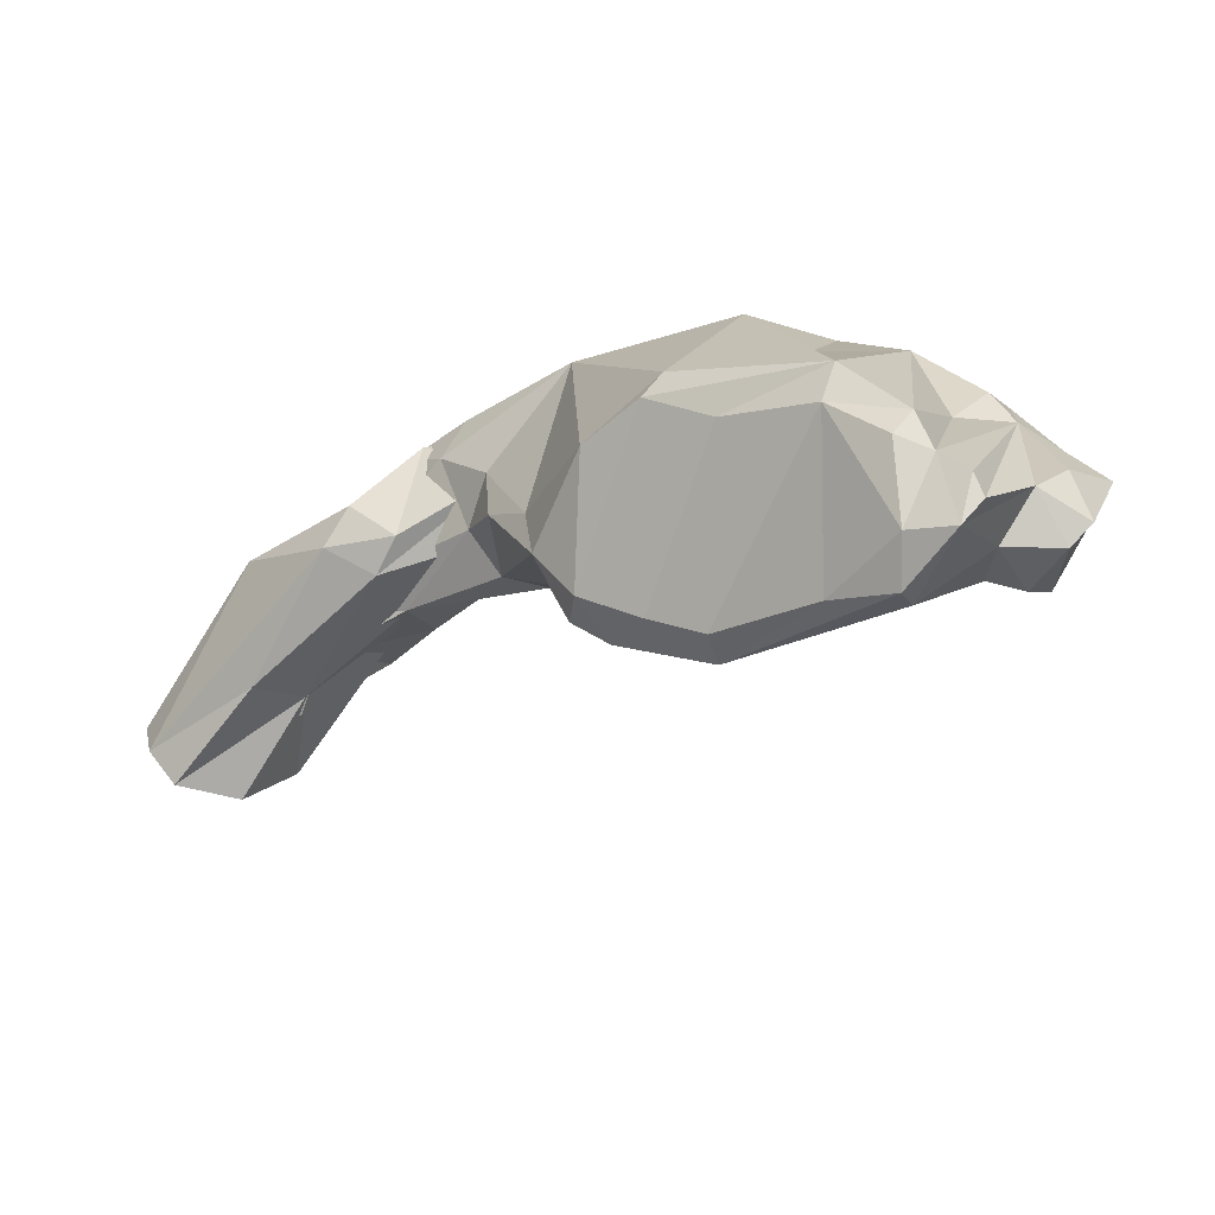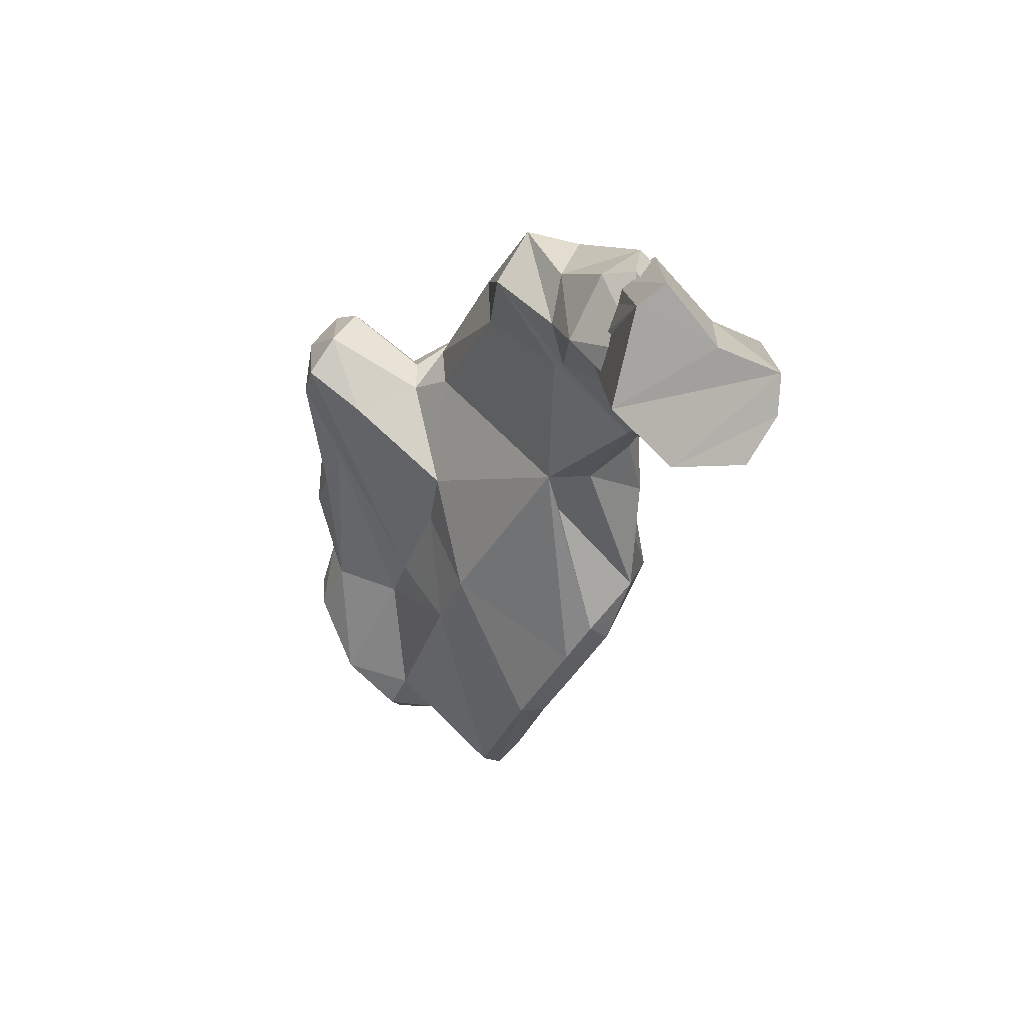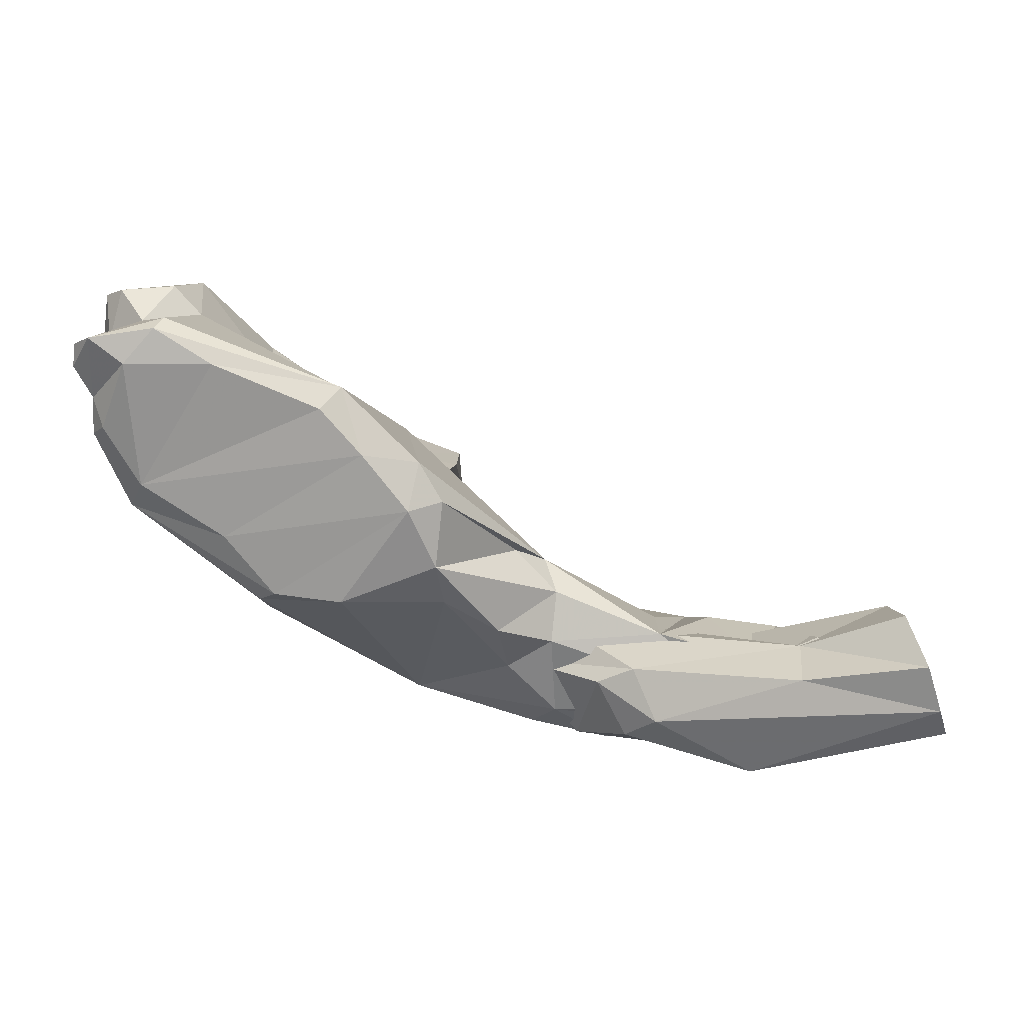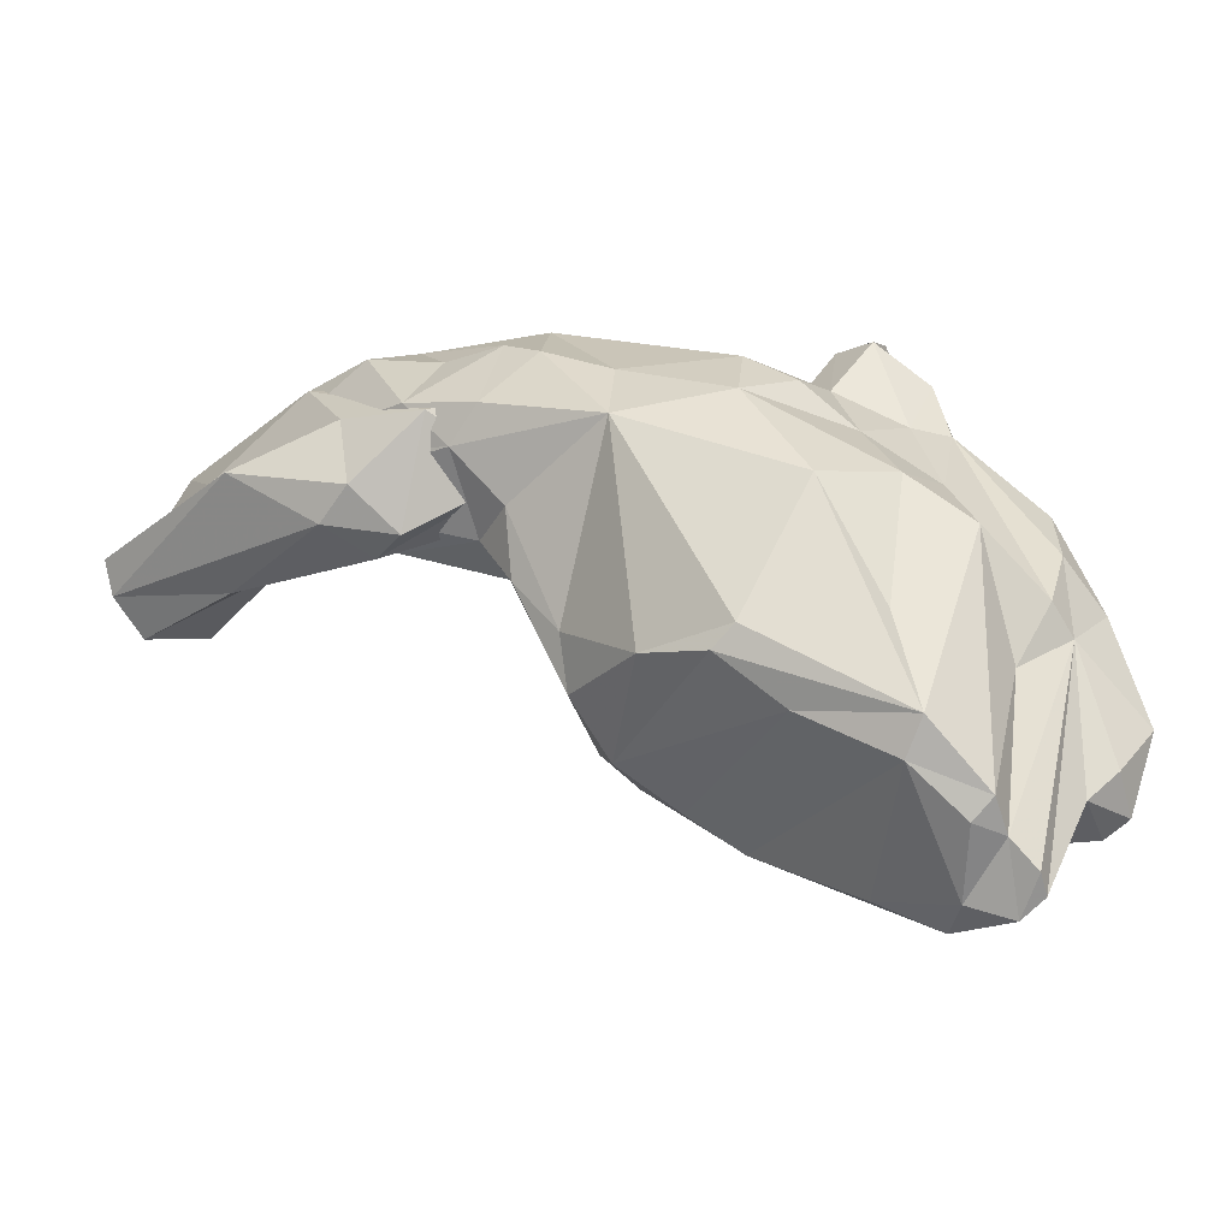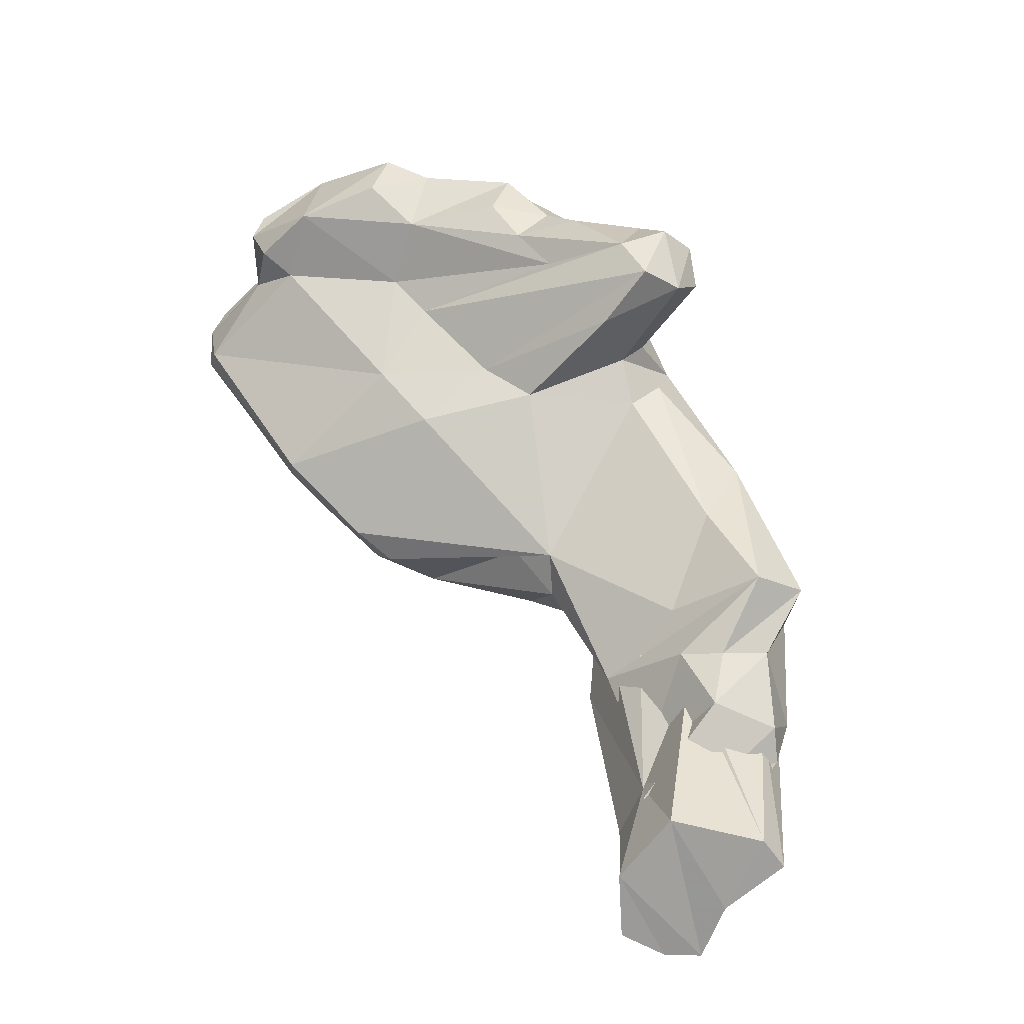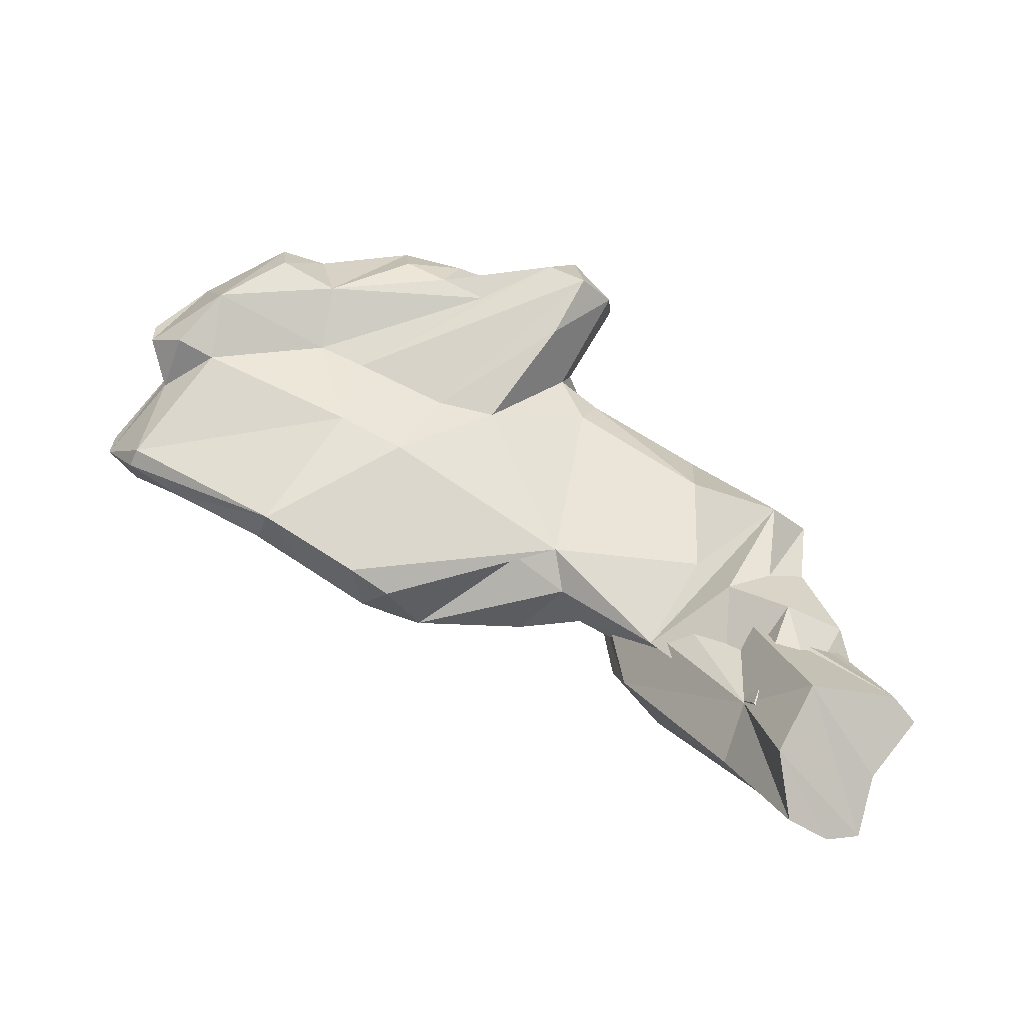
<metadata>
{"format":"obj","ext":"obj","renderer":"f3d","projection":"perspective","resolution":1024,"background":"white","views":[{"elev":-45.3,"azim":-123.7,"up":"+Y"},{"elev":-8.0,"azim":92.8,"up":"+Y"},{"elev":-39.0,"azim":1.6,"up":"+Z"},{"elev":-1.4,"azim":-133.6,"up":"+Y"},{"elev":34.8,"azim":72.5,"up":"+Z"},{"elev":13.3,"azim":48.3,"up":"+Z"}]}
</metadata>
<code>
v 216.9 212.6 70.87
v 217.1 216.3 76.44
v 217.4 214.3 77.7
v 217.6 215.6 68.98
v 217.8 215.2 75.11
v 217.1 211.6 71.48
v 218 210.6 70.93
v 217.5 217.9 79.49
v 217.8 214 69.97
v 219.5 221.7 76.7
v 218.4 214.5 68.41
v 218.5 213.4 77.16
v 220.2 222.7 80.03
v 221.4 209.9 70.8
v 221.2 213.5 77.44
v 219.9 213.3 74.72
v 221.9 222.8 67.91
v 220.1 220.5 73.52
v 221.7 226.4 73.33
v 221.1 225.2 78.19
v 219.8 211.2 69.67
v 223.1 219.6 81.52
v 222.6 214.7 76.49
v 221.9 210 71.7
v 220.8 221.1 81.85
v 224.3 211.1 69.39
v 219.3 218.7 66.78
v 220.1 216.9 66.57
v 224.3 228.5 71.54
v 222 223.1 81.1
v 225 228.2 75.16
v 222.2 215.8 79.92
v 225.3 228.4 67.21
v 225.8 222.3 63.2
v 219.8 223.2 75.63
v 223.6 227.1 80.79
v 224.8 227 81.55
v 228 230.8 79.48
v 224.3 218.8 64.61
v 226.7 221.2 62.66
v 229.6 212.7 67.76
v 225.8 220 76.88
v 228.3 228.2 80.97
v 225.4 221.2 80.11
v 227 225.5 81.34
v 228.8 231.1 77.46
v 228.2 229.8 80.42
v 229.6 233.2 80.08
v 233.9 216.5 64.15
v 231.2 227.4 79.6
v 228.2 230.6 73.41
v 229.3 226.2 80.56
v 230.2 221.1 61.98
v 231.5 232.8 75.23
v 230.4 232.9 71.99
v 231.7 235.3 78.34
v 233.6 231.1 63.63
v 232.2 223.4 74.15
v 230.3 218 73.72
v 235.4 222 62.57
v 233 233.9 72.37
v 228.1 221.1 76.02
v 233.2 230.8 81.28
v 231.6 214.4 66.12
v 230.2 232.2 68
v 230.6 212.5 69.05
v 232.1 235.3 79.68
v 232.3 233.6 81.13
v 235.1 219.3 62.79
v 233.9 235 78.36
v 234.4 215.3 66.37
v 235.5 231.3 80.68
v 233.6 232.1 74.83
v 235.6 233.2 79.4
v 234.5 230.6 74.82
v 235.4 229.2 77.98
v 234.5 225.2 73.57
v 235.6 216.8 65
v 233.4 219.6 72.33
v 235.7 233.4 66.08
v 238.1 224.2 62.28
v 239.8 231.9 61.78
v 239.1 223 66.65
v 238.6 227.4 62.3
v 242.4 235.8 68.36
v 236.2 230.6 73.01
v 238 231.7 65.94
v 241 230.1 61.21
v 232.5 234 70.65
v 239 228.9 63.75
v 240.9 226 62.85
v 243.7 232.1 60.8
v 239 234.3 64.7
v 241.2 224.4 64.91
v 241.3 234.8 64.57
v 241.6 227 64.52
v 235.4 232.4 73.21
v 239.6 232.8 64.79
v 246.7 225.7 62.98
v 244.3 234.2 63.73
v 243.3 226.3 60.38
v 244.7 228.5 58.52
v 240.6 224.4 67.13
v 242.2 231.7 60.85
v 240.6 235.1 70.33
v 246.6 229.2 66.66
v 246.2 226.8 58.17
v 243.5 232.2 70.07
v 247 231.6 59.91
v 253.9 225.1 61.61
v 240.8 229.5 67.07
v 245.6 232.9 64.77
v 248.5 234.6 62.55
v 252.9 230.4 59.78
v 248.6 233.1 69.42
v 248.5 235.6 67.91
v 248 235.1 65.33
v 251.7 233.4 61.63
v 250.7 230.4 66.64
v 249.5 228.6 66.13
v 245.1 225.3 60.49
v 256.2 229.1 59.16
v 249.9 228.9 64.78
v 260.2 228.9 62.66
v 252.2 232.1 63.56
v 252.4 233.6 62.33
v 250.9 232.8 66.17
v 251.7 228.3 59.73
v 254.8 224.8 61.92
v 253.7 224 58.69
v 251.8 225.9 61.22
v 253.2 229 65.74
v 254.3 231.9 64.2
v 257.8 225.7 59.95
v 255.1 231.8 62.62
v 256.8 224.5 60.51
v 260.9 229.7 61.34
v 255.8 227.8 62.53
v 257.9 227.2 60.03
v 251.2 229.3 56.61
v 258.4 225.4 60.63
v 258.6 224.6 63.78
v 259 221.9 61.19
v 259.7 221.9 57.95
v 260.4 223.9 56.63
v 260.7 226.9 59.16
v 260.9 225.7 56.47
g foo
f 7 6 1
f 7 1 9
f 21 9 11
f 21 7 9
f 4 11 9
f 24 7 14
f 14 7 21
f 21 11 28
f 28 11 4
f 28 4 27
f 14 21 26
f 26 21 28
f 39 28 27
f 24 14 66
f 41 26 28
f 39 27 40
f 40 27 34
f 26 66 14
f 41 28 64
f 64 28 39
f 66 26 41
f 40 34 53
f 49 64 39
f 49 40 53
f 49 39 40
f 66 41 64
f 64 71 66
f 71 64 49
f 69 49 53
f 69 53 60
f 49 78 71
f 78 49 69
f 5 6 7
f 6 10 1
f 1 10 9
f 24 16 7
f 9 18 4
f 4 18 19
f 17 33 27
f 34 27 33
f 71 79 66
f 60 53 57
f 60 57 84
f 78 69 83
f 81 69 60
f 81 60 84
f 12 3 5
f 5 3 2
f 10 5 2
f 12 5 16
f 16 5 7
f 6 5 10
f 15 12 16
f 10 18 9
f 23 15 16
f 24 23 16
f 4 19 27
f 59 23 24
f 66 59 24
f 57 34 33
f 66 79 59
f 53 34 57
f 71 103 79
f 78 103 71
f 103 78 83
f 88 57 82
f 84 57 88
f 83 94 103
f 69 94 83
f 69 81 94
f 84 91 81
f 94 81 91
f 91 84 88
f 88 82 92
f 94 99 103
f 94 91 99
f 99 91 128
f 128 91 88
f 131 99 128
f 114 88 92
f 128 88 114
f 136 131 128
f 134 136 128
f 134 128 114
f 129 131 136
f 139 134 114
f 141 136 134
f 141 134 139
f 3 8 2
f 8 12 32
f 3 12 8
f 8 10 2
f 15 32 12
f 18 10 35
f 18 35 19
f 32 15 23
f 42 32 23
f 19 17 27
f 19 29 17
f 33 17 29
f 42 23 59
f 65 33 29
f 42 59 62
f 62 59 58
f 65 57 33
f 58 59 79
f 80 57 65
f 58 79 77
f 103 77 79
f 77 103 86
f 57 80 93
f 93 82 57
f 82 93 95
f 92 82 95
f 100 92 95
f 103 99 106
f 92 100 113
f 131 120 99
f 92 113 114
f 114 113 126
f 120 131 132
f 129 132 131
f 126 135 114
f 132 129 138
f 129 136 138
f 139 135 138
f 135 139 114
f 138 136 141
f 139 138 141
f 8 32 25
f 8 25 13
f 8 13 10
f 22 25 32
f 10 13 20
f 10 20 35
f 44 22 32
f 44 32 42
f 19 35 31
f 31 29 19
f 29 31 51
f 44 42 50
f 50 42 62
f 51 65 29
f 55 65 51
f 65 55 89
f 89 80 65
f 86 75 77
f 85 80 89
f 85 93 80
f 103 108 86
f 117 93 85
f 93 117 95
f 106 108 103
f 95 117 100
f 108 106 115
f 99 115 106
f 113 100 117
f 115 120 119
f 99 120 115
f 117 127 126
f 126 113 117
f 119 120 132
f 127 132 133
f 127 119 132
f 126 127 133
f 126 133 135
f 133 138 135
f 133 132 138
f 13 25 30
f 30 36 13
f 20 13 36
f 25 22 30
f 20 36 38
f 30 22 44
f 30 44 37
f 36 30 37
f 38 35 20
f 44 45 37
f 31 35 38
f 44 52 45
f 31 38 46
f 50 52 44
f 46 51 31
f 51 46 54
f 62 63 50
f 51 54 55
f 55 54 61
f 62 58 72
f 54 73 61
f 61 89 55
f 76 72 58
f 58 77 76
f 61 75 97
f 61 73 75
f 75 76 77
f 75 86 97
f 61 97 105
f 89 61 105
f 97 86 108
f 105 85 89
f 97 108 105
f 85 105 116
f 105 108 115
f 116 105 115
f 85 116 117
f 116 115 119
f 116 119 127
f 127 117 116
f 36 37 43
f 43 38 36
f 37 45 43
f 38 43 47
f 43 45 52
f 38 47 48
f 48 46 38
f 47 52 63
f 47 43 52
f 47 63 48
f 48 56 46
f 50 63 52
f 54 46 56
f 54 56 70
f 63 62 72
f 74 73 70
f 70 73 54
f 76 74 72
f 76 75 74
f 74 75 73
f 68 48 63
f 68 56 48
f 56 68 67
f 68 63 72
f 68 72 74
f 67 68 74
f 67 74 70
f 70 56 67
f 107 121 101
f 107 101 102
f 130 121 107
f 107 102 140
f 130 107 145
f 145 107 140
f 145 144 130
f 145 140 147
f 121 96 90
f 121 90 101
f 101 90 104
f 101 104 102
f 109 102 104
f 121 110 96
f 102 109 140
f 122 140 109
f 121 130 110
f 144 143 110
f 130 144 110
f 146 147 122
f 122 147 140
f 87 90 111
f 98 90 87
f 90 98 104
f 90 96 111
f 110 111 96
f 110 123 111
f 109 104 118
f 104 98 118
f 122 109 118
f 123 110 142
f 110 143 142
f 118 137 122
f 122 137 146
f 87 111 112
f 98 87 112
f 98 112 118
f 111 123 124
f 112 124 125
f 112 111 124
f 118 112 125
f 142 124 123
f 125 137 118
f 125 124 137
f 146 137 124
f 146 124 142
f 147 146 142
f 147 142 143
f 145 147 143
f 145 143 144
g

</code>
